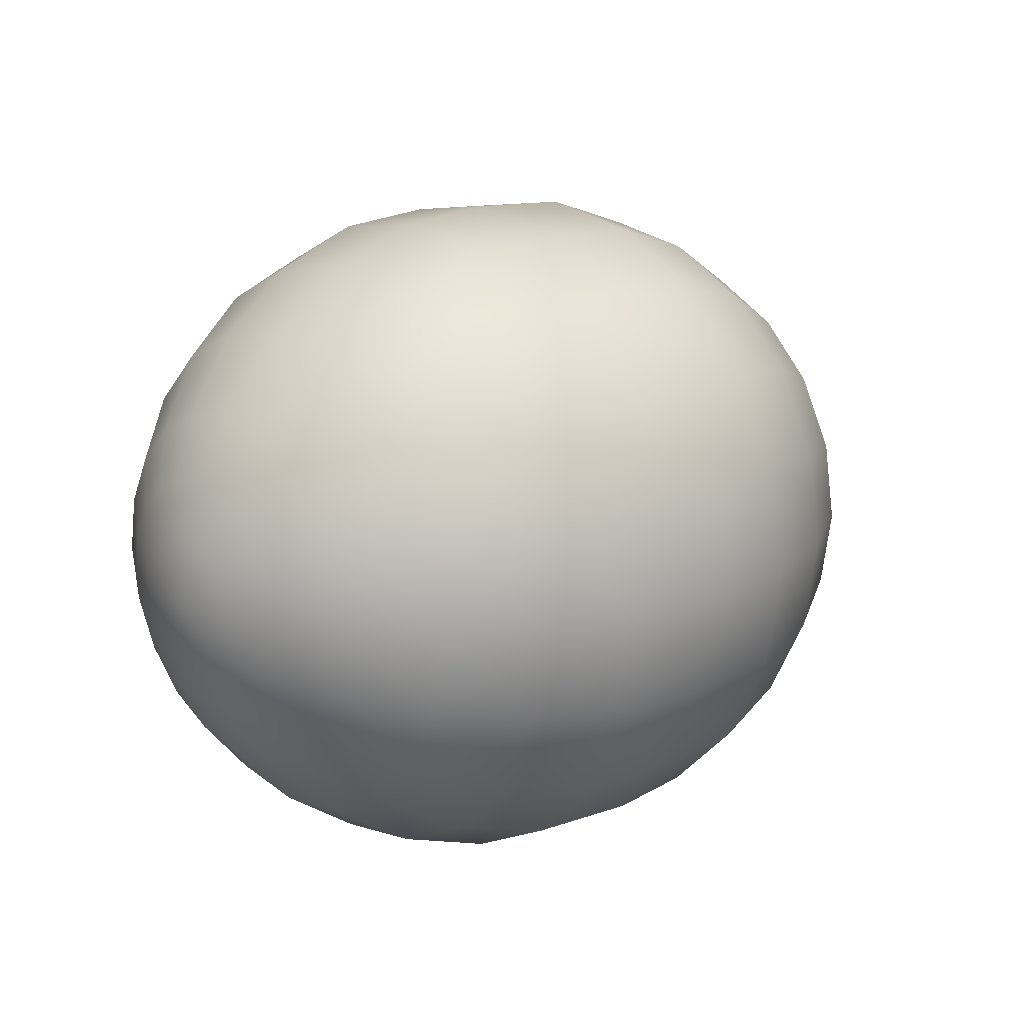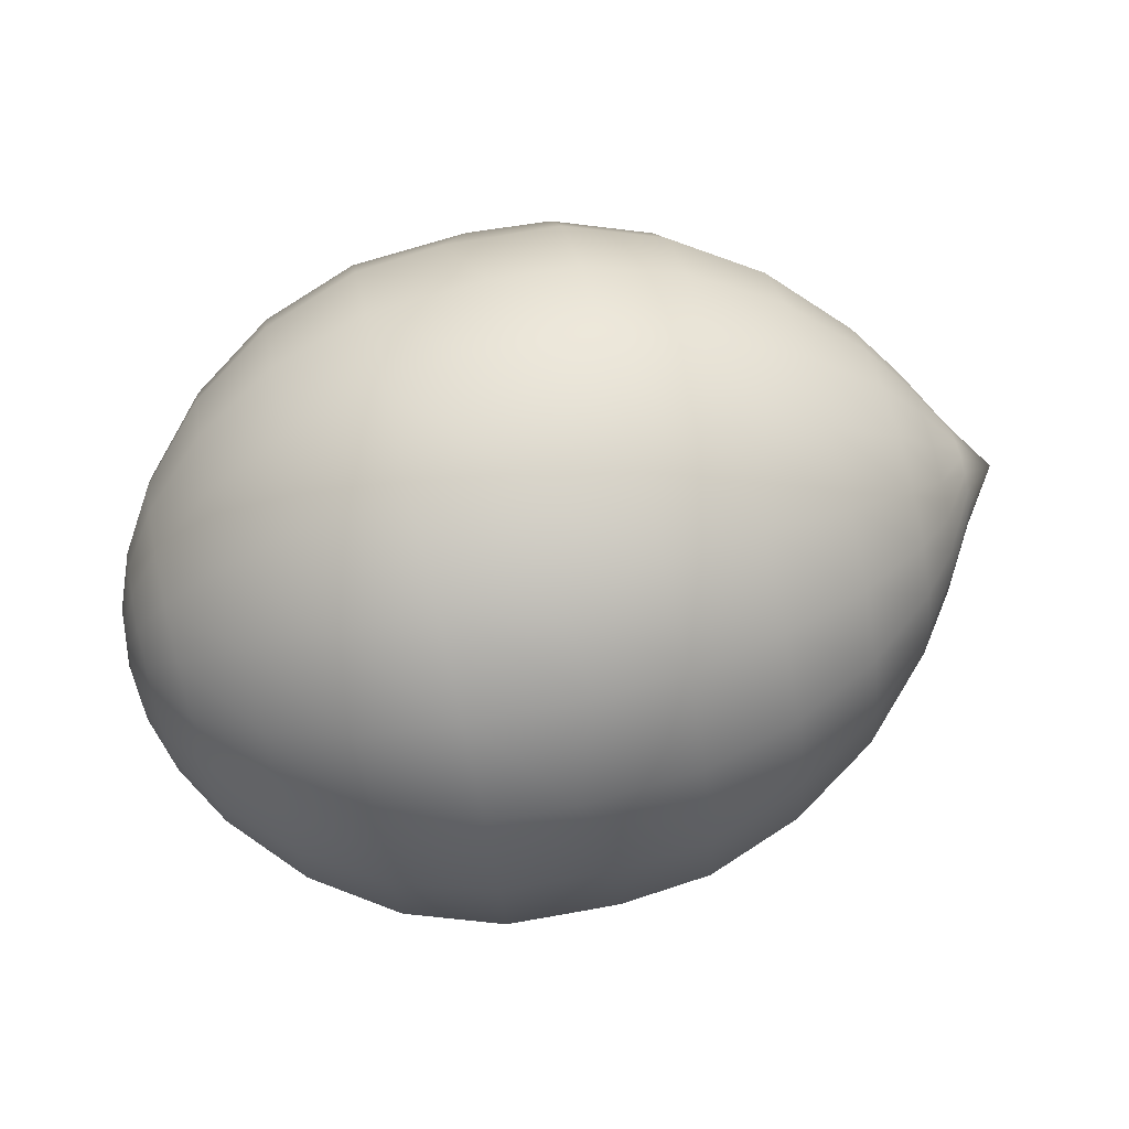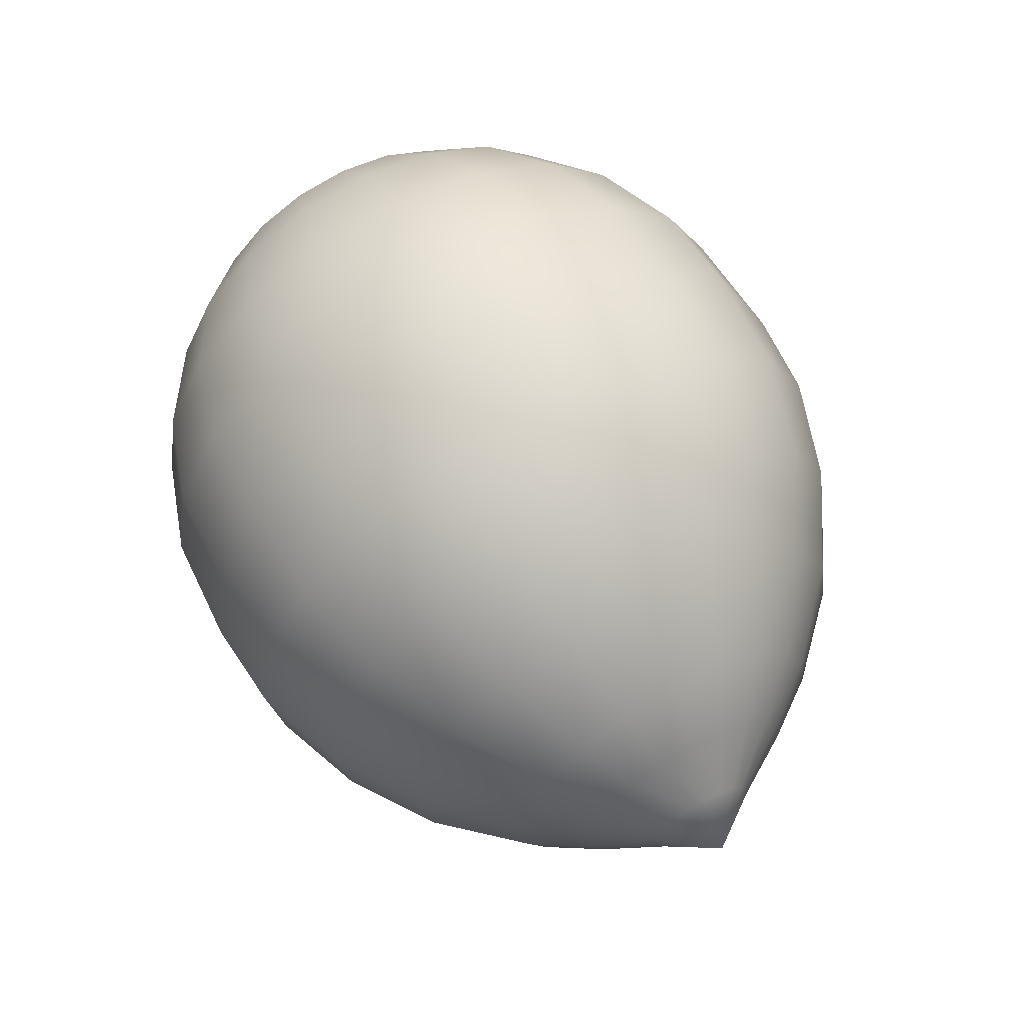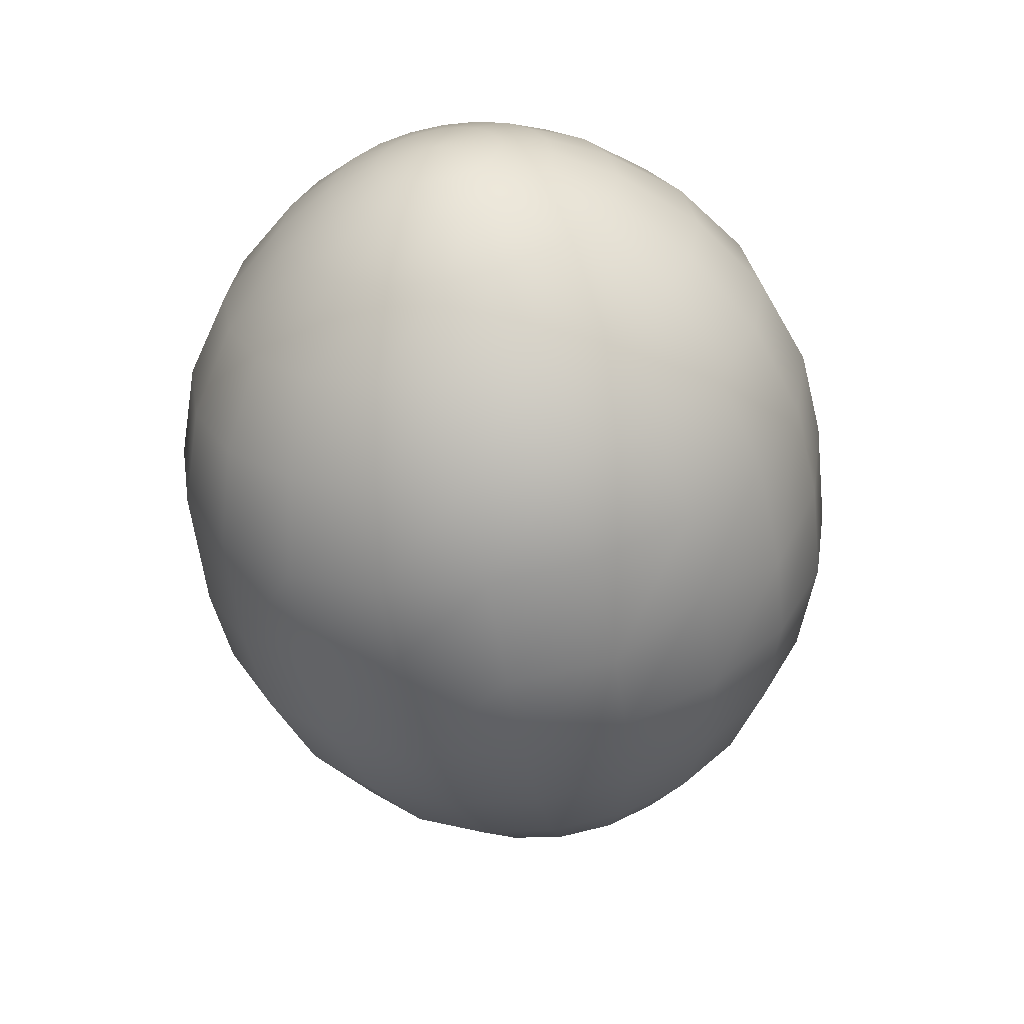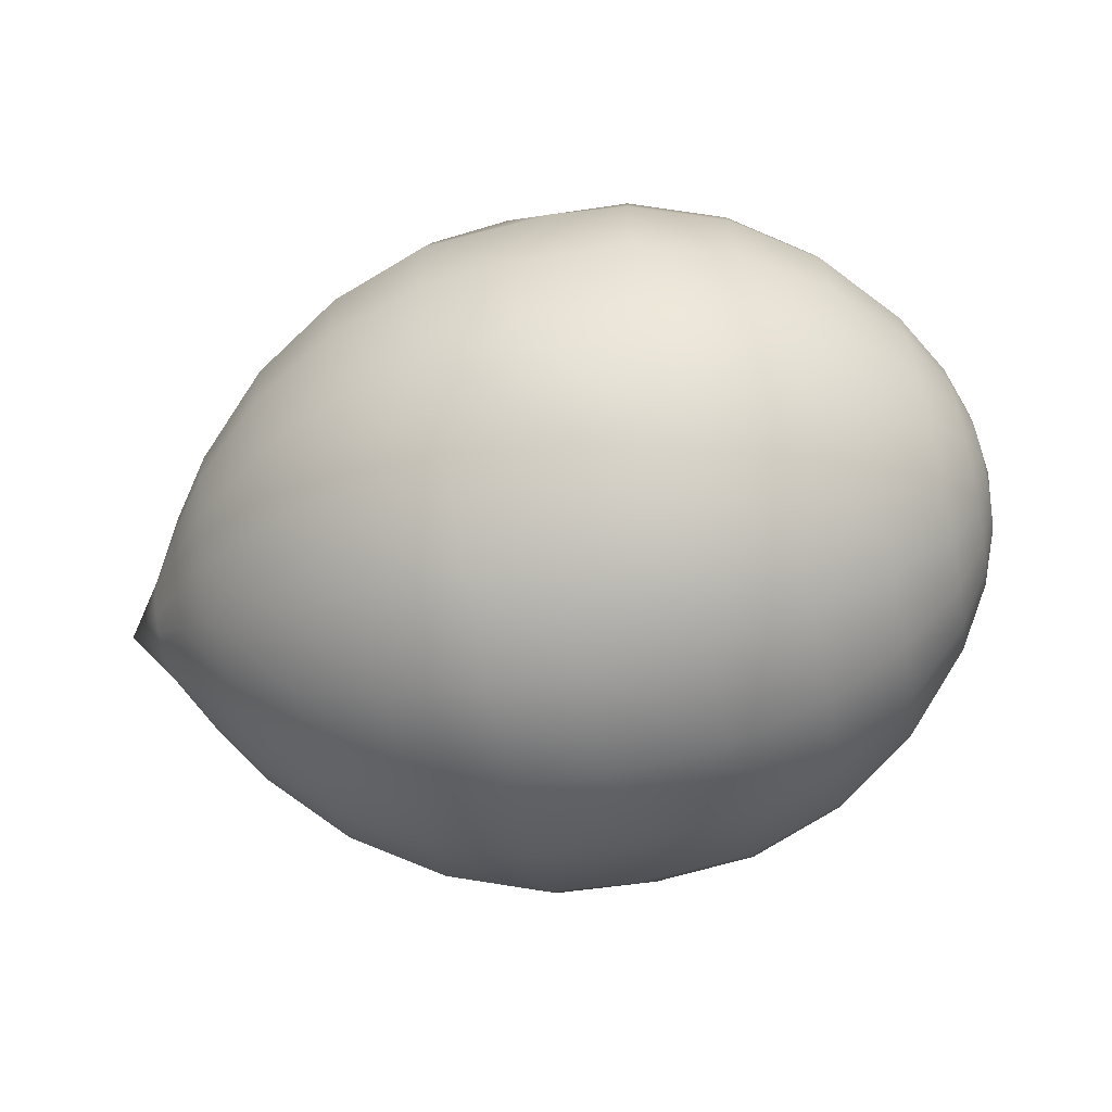
<metadata>
{"format":"obj","ext":"obj","renderer":"f3d","projection":"perspective","resolution":1024,"background":"white","views":[{"elev":17.0,"azim":-42.3,"up":"+Z"},{"elev":73.9,"azim":-13.6,"up":"+Z"},{"elev":63.4,"azim":60.8,"up":"+Z"},{"elev":-56.9,"azim":-80.1,"up":"+Y"},{"elev":-71.7,"azim":-168.5,"up":"+Y"}]}
</metadata>
<code>
g default
v -0.9511 0.4128 0.1351
v -0.9511 0.3511 0.2561
v -0.951 0.2551 0.3521
v -0.951 0.1342 0.4137
v -0.951 5.7e-05 0.435
v -0.951 -0.134 0.4137
v -0.951 -0.255 0.3521
v -0.9511 -0.351 0.2561
v -0.9511 -0.4126 0.1351
v -0.9511 -0.4339 0.001018
v -0.9511 -0.4126 -0.1331
v -0.9511 -0.351 -0.254
v -0.9511 -0.255 -0.35
v -0.9511 -0.134 -0.4117
v -0.9511 5.8e-05 -0.4329
v -0.9511 0.1342 -0.4117
v -0.9511 0.2551 -0.35
v -0.9511 0.3511 -0.254
v -0.9511 0.4128 -0.1331
v -0.9511 0.434 0.00102
v -0.7897 0.5837 0.1907
v -0.7897 0.4965 0.3617
v -0.7897 0.3608 0.4975
v -0.7897 0.1897 0.5847
v -0.7897 5.6e-05 0.6147
v -0.7897 -0.1896 0.5847
v -0.7897 -0.3607 0.4975
v -0.7897 -0.4964 0.3617
v -0.7897 -0.5836 0.1907
v -0.7897 -0.6136 0.001016
v -0.7897 -0.5836 -0.1886
v -0.7897 -0.4964 -0.3597
v -0.7897 -0.3607 -0.4955
v -0.7897 -0.1896 -0.5826
v -0.7897 5.9e-05 -0.6127
v -0.7897 0.1897 -0.5826
v -0.7897 0.3608 -0.4955
v -0.7897 0.4965 -0.3597
v -0.7897 0.5837 -0.1886
v -0.7897 0.6137 0.001019
v -0.588 0.7149 0.2333
v -0.5879 0.6081 0.4428
v -0.5879 0.4418 0.6091
v -0.5879 0.2323 0.7158
v -0.5879 5.6e-05 0.7526
v -0.5879 -0.2322 0.7158
v -0.5879 -0.4417 0.6091
v -0.5879 -0.608 0.4428
v -0.588 -0.7148 0.2333
v -0.588 -0.7516 0.001015
v -0.588 -0.7148 -0.2312
v -0.588 -0.608 -0.4408
v -0.588 -0.4417 -0.607
v -0.588 -0.2322 -0.7138
v -0.588 5.9e-05 -0.7506
v -0.588 0.2323 -0.7138
v -0.588 0.4418 -0.607
v -0.588 0.6081 -0.4408
v -0.588 0.7149 -0.2312
v -0.588 0.7517 0.001018
v -0.3521 0.7943 0.2591
v -0.3521 0.6757 0.4919
v -0.3521 0.4909 0.6766
v -0.3521 0.2581 0.7952
v -0.3521 5.6e-05 0.8361
v -0.3521 -0.258 0.7952
v -0.3521 -0.4908 0.6766
v -0.3521 -0.6755 0.4919
v -0.3521 -0.7942 0.2591
v -0.3521 -0.835 0.001013
v -0.3521 -0.7942 -0.257
v -0.3521 -0.6755 -0.4898
v -0.3521 -0.4908 -0.6746
v -0.3521 -0.258 -0.7932
v -0.3521 5.9e-05 -0.8341
v -0.3521 0.2581 -0.7932
v -0.3521 0.4909 -0.6746
v -0.3521 0.6757 -0.4898
v -0.3521 0.7943 -0.257
v -0.3521 0.8352 0.001016
v -0.06041 0.8106 0.2644
v -0.1384 0.6895 0.5019
v -0.06217 0.501 0.6905
v -0.101 0.2634 0.8115
v -0.1274 5.6e-05 0.8532
v -0.101 -0.2633 0.8115
v -0.06217 -0.5009 0.6905
v -0.1384 -0.6894 0.5019
v -0.06041 -0.8104 0.2644
v -0.07442 -0.8522 0.001011
v -0.1458 -0.8104 -0.2623
v -0.1415 -0.6894 -0.4999
v -0.06827 -0.5009 -0.6884
v -0.04871 -0.2633 -0.8095
v -0.1705 5.9e-05 -0.8512
v -0.04871 0.2634 -0.8095
v -0.06827 0.501 -0.6884
v -0.1415 0.6895 -0.4999
v -0.1458 0.8106 -0.2623
v -0.07442 0.8523 0.001014
v 0.1501 0.7943 0.2591
v 0.1501 0.6757 0.4919
v 0.1501 0.4909 0.6766
v 0.1501 0.2581 0.7952
v 0.1501 5.6e-05 0.8361
v 0.1501 -0.258 0.7952
v 0.1501 -0.4908 0.6766
v 0.1501 -0.6755 0.4919
v 0.1501 -0.7942 0.2591
v 0.1501 -0.835 0.001009
v 0.1501 -0.7942 -0.257
v 0.1501 -0.6755 -0.4898
v 0.1501 -0.4908 -0.6746
v 0.1501 -0.258 -0.7932
v 0.1501 5.9e-05 -0.8341
v 0.1501 0.2581 -0.7932
v 0.1501 0.4909 -0.6746
v 0.1501 0.6757 -0.4898
v 0.1501 0.7943 -0.257
v 0.1501 0.8352 0.001012
v 0.389 0.7149 0.2333
v 0.389 0.6081 0.4428
v 0.389 0.4418 0.6091
v 0.389 0.2323 0.7158
v 0.389 5.6e-05 0.7526
v 0.389 -0.2322 0.7158
v 0.389 -0.4417 0.6091
v 0.389 -0.608 0.4428
v 0.389 -0.7148 0.2333
v 0.389 -0.7516 0.001008
v 0.389 -0.7148 -0.2313
v 0.389 -0.608 -0.4408
v 0.389 -0.4417 -0.6071
v 0.389 -0.2322 -0.7138
v 0.389 5.9e-05 -0.7506
v 0.389 0.2323 -0.7138
v 0.389 0.4418 -0.6071
v 0.389 0.6081 -0.4408
v 0.389 0.7149 -0.2313
v 0.389 0.7517 0.001011
v 0.6104 0.5837 0.1906
v 0.6104 0.4965 0.3617
v 0.6105 0.3608 0.4975
v 0.6105 0.1897 0.5847
v 0.6105 5.6e-05 0.6147
v 0.6105 -0.1896 0.5847
v 0.6105 -0.3607 0.4975
v 0.6104 -0.4964 0.3617
v 0.6104 -0.5836 0.1906
v 0.6104 -0.6136 0.001006
v 0.6104 -0.5836 -0.1886
v 0.6104 -0.4964 -0.3597
v 0.6104 -0.3607 -0.4955
v 0.6104 -0.1896 -0.5826
v 0.6104 5.9e-05 -0.6127
v 0.6104 0.1897 -0.5826
v 0.6104 0.3608 -0.4955
v 0.6104 0.4965 -0.3597
v 0.6104 0.5837 -0.1886
v 0.6104 0.6137 0.001009
v 0.7975 0.4073 0.1333
v 0.7975 0.3465 0.2527
v 0.7975 0.2517 0.3474
v 0.7975 0.1324 0.4082
v 0.7975 5.7e-05 0.4292
v 0.7975 -0.1323 0.4082
v 0.7975 -0.2516 0.3474
v 0.7975 -0.3463 0.2527
v 0.7975 -0.4072 0.1333
v 0.7975 -0.4281 0.001005
v 0.7975 -0.4072 -0.1313
v 0.7975 -0.3463 -0.2507
v 0.7975 -0.2516 -0.3454
v 0.7975 -0.1323 -0.4062
v 0.7975 5.8e-05 -0.4272
v 0.7975 0.1324 -0.4062
v 0.7975 0.2517 -0.3454
v 0.7975 0.3465 -0.2507
v 0.7975 0.4073 -0.1313
v 0.7975 0.4282 0.001007
v -1.106 5.7e-05 0.00102
v 1.091 5.7e-05 0.001004
v -1.039 0.2695 0.08857
v -1.083 0.1496 0.04961
v -1.039 0.2293 0.1676
v -1.083 0.1273 0.09345
v -1.039 0.1666 0.2302
v -1.083 0.09248 0.1282
v -1.039 0.08761 0.2705
v -1.083 0.04865 0.1506
v -1.039 5.7e-05 0.2843
v -1.083 5.7e-05 0.1583
v -1.039 -0.0875 0.2705
v -1.083 -0.04853 0.1506
v -1.039 -0.1665 0.2302
v -1.083 -0.09237 0.1282
v -1.039 -0.2292 0.1676
v -1.083 -0.1272 0.09345
v -1.039 -0.2694 0.08857
v -1.083 -0.1495 0.04961
v -1.039 -0.2833 0.001019
v -1.083 -0.1572 0.001019
v -1.039 -0.2694 -0.08653
v -1.083 -0.1495 -0.04757
v -1.039 -0.2292 -0.1655
v -1.083 -0.1272 -0.09141
v -1.039 -0.1665 -0.2282
v -1.083 -0.09237 -0.1262
v -1.039 -0.0875 -0.2684
v -1.083 -0.04853 -0.1485
v -1.039 5.8e-05 -0.2823
v -1.083 5.8e-05 -0.1562
v -1.039 0.08761 -0.2684
v -1.083 0.04865 -0.1485
v -1.039 0.1666 -0.2282
v -1.083 0.09248 -0.1262
v -1.039 0.2293 -0.1655
v -1.083 0.1273 -0.09141
v -1.039 0.2695 -0.08653
v -1.083 0.1496 -0.04757
v -1.039 0.2834 0.00102
v -1.083 0.1573 0.00102
v 0.8997 0.2734 0.08982
v 0.9939 0.1279 0.04254
v 0.8997 0.2326 0.1699
v 0.9939 0.1088 0.08002
v 0.8997 0.169 0.2335
v 0.9939 0.07907 0.1098
v 0.8997 0.08887 0.2744
v 0.9939 0.0416 0.1288
v 0.8997 5.7e-05 0.2884
v 0.9939 5.7e-05 0.1354
v 0.8997 -0.08876 0.2744
v 0.9939 -0.04148 0.1288
v 0.8997 -0.1689 0.2335
v 0.9939 -0.07895 0.1098
v 0.8997 -0.2325 0.1699
v 0.9939 -0.1087 0.08001
v 0.8997 -0.2733 0.08982
v 0.9939 -0.1278 0.04254
v 0.8997 -0.2874 0.001005
v 0.9939 -0.1344 0.001004
v 0.8997 -0.2733 -0.08781
v 0.9939 -0.1278 -0.04053
v 0.8997 -0.2325 -0.1679
v 0.9939 -0.1087 -0.07801
v 0.8997 -0.1689 -0.2315
v 0.9939 -0.07895 -0.1077
v 0.8997 -0.08876 -0.2723
v 0.9939 -0.04148 -0.1268
v 0.8997 5.8e-05 -0.2864
v 0.9939 5.8e-05 -0.1334
v 0.8997 0.08887 -0.2723
v 0.9939 0.0416 -0.1268
v 0.8997 0.169 -0.2315
v 0.9939 0.07907 -0.1077
v 0.8997 0.2326 -0.1679
v 0.9939 0.1088 -0.07801
v 0.8997 0.2734 -0.08781
v 0.9939 0.1279 -0.04053
v 0.8997 0.2875 0.001006
v 0.9939 0.1345 0.001005
g FoodMediumRLowerLeg
f 1 2 22 21
f 2 3 23 22
f 3 4 24 23
f 4 5 25 24
f 5 6 26 25
f 6 7 27 26
f 7 8 28 27
f 8 9 29 28
f 9 10 30 29
f 10 11 31 30
f 11 12 32 31
f 12 13 33 32
f 13 14 34 33
f 14 15 35 34
f 15 16 36 35
f 16 17 37 36
f 17 18 38 37
f 18 19 39 38
f 19 20 40 39
f 20 1 21 40
f 21 22 42 41
f 22 23 43 42
f 23 24 44 43
f 24 25 45 44
f 25 26 46 45
f 26 27 47 46
f 27 28 48 47
f 28 29 49 48
f 29 30 50 49
f 30 31 51 50
f 31 32 52 51
f 32 33 53 52
f 33 34 54 53
f 34 35 55 54
f 35 36 56 55
f 36 37 57 56
f 37 38 58 57
f 38 39 59 58
f 39 40 60 59
f 40 21 41 60
f 41 42 62 61
f 42 43 63 62
f 43 44 64 63
f 44 45 65 64
f 45 46 66 65
f 46 47 67 66
f 47 48 68 67
f 48 49 69 68
f 49 50 70 69
f 50 51 71 70
f 51 52 72 71
f 52 53 73 72
f 53 54 74 73
f 54 55 75 74
f 55 56 76 75
f 56 57 77 76
f 57 58 78 77
f 58 59 79 78
f 59 60 80 79
f 60 41 61 80
f 61 62 82 81
f 62 63 83 82
f 63 64 84 83
f 64 65 85 84
f 65 66 86 85
f 66 67 87 86
f 67 68 88 87
f 68 69 89 88
f 69 70 90 89
f 70 71 91 90
f 71 72 92 91
f 72 73 93 92
f 73 74 94 93
f 74 75 95 94
f 75 76 96 95
f 76 77 97 96
f 77 78 98 97
f 78 79 99 98
f 79 80 100 99
f 80 61 81 100
f 81 82 102 101
f 82 83 103 102
f 83 84 104 103
f 84 85 105 104
f 85 86 106 105
f 86 87 107 106
f 87 88 108 107
f 88 89 109 108
f 89 90 110 109
f 90 91 111 110
f 91 92 112 111
f 92 93 113 112
f 93 94 114 113
f 94 95 115 114
f 95 96 116 115
f 96 97 117 116
f 97 98 118 117
f 98 99 119 118
f 99 100 120 119
f 100 81 101 120
f 101 102 122 121
f 102 103 123 122
f 103 104 124 123
f 104 105 125 124
f 105 106 126 125
f 106 107 127 126
f 107 108 128 127
f 108 109 129 128
f 109 110 130 129
f 110 111 131 130
f 111 112 132 131
f 112 113 133 132
f 113 114 134 133
f 114 115 135 134
f 115 116 136 135
f 116 117 137 136
f 117 118 138 137
f 118 119 139 138
f 119 120 140 139
f 120 101 121 140
f 121 122 142 141
f 122 123 143 142
f 123 124 144 143
f 124 125 145 144
f 125 126 146 145
f 126 127 147 146
f 127 128 148 147
f 128 129 149 148
f 129 130 150 149
f 130 131 151 150
f 131 132 152 151
f 132 133 153 152
f 133 134 154 153
f 134 135 155 154
f 135 136 156 155
f 136 137 157 156
f 137 138 158 157
f 138 139 159 158
f 139 140 160 159
f 140 121 141 160
f 141 142 162 161
f 142 143 163 162
f 143 144 164 163
f 144 145 165 164
f 145 146 166 165
f 146 147 167 166
f 147 148 168 167
f 148 149 169 168
f 149 150 170 169
f 150 151 171 170
f 151 152 172 171
f 152 153 173 172
f 153 154 174 173
f 154 155 175 174
f 155 156 176 175
f 156 157 177 176
f 157 158 178 177
f 158 159 179 178
f 159 160 180 179
f 160 141 161 180
f 183 184 186 185
f 184 183 221 222
f 185 186 188 187
f 187 188 190 189
f 189 190 192 191
f 191 192 194 193
f 193 194 196 195
f 195 196 198 197
f 197 198 200 199
f 199 200 202 201
f 201 202 204 203
f 203 204 206 205
f 205 206 208 207
f 207 208 210 209
f 209 210 212 211
f 211 212 214 213
f 213 214 216 215
f 215 216 218 217
f 217 218 220 219
f 219 220 222 221
f 183 185 2 1
f 185 187 3 2
f 187 189 4 3
f 189 191 5 4
f 191 193 6 5
f 193 195 7 6
f 195 197 8 7
f 197 199 9 8
f 199 201 10 9
f 201 203 11 10
f 203 205 12 11
f 205 207 13 12
f 207 209 14 13
f 209 211 15 14
f 211 213 16 15
f 213 215 17 16
f 215 217 18 17
f 217 219 19 18
f 219 221 20 19
f 221 183 1 20
f 186 184 181
f 188 186 181
f 190 188 181
f 192 190 181
f 194 192 181
f 196 194 181
f 198 196 181
f 200 198 181
f 202 200 181
f 204 202 181
f 206 204 181
f 208 206 181
f 210 208 181
f 212 210 181
f 214 212 181
f 216 214 181
f 218 216 181
f 220 218 181
f 222 220 181
f 184 222 181
f 223 224 262 261
f 224 223 225 226
f 226 225 227 228
f 228 227 229 230
f 230 229 231 232
f 232 231 233 234
f 234 233 235 236
f 236 235 237 238
f 238 237 239 240
f 240 239 241 242
f 242 241 243 244
f 244 243 245 246
f 246 245 247 248
f 248 247 249 250
f 250 249 251 252
f 252 251 253 254
f 254 253 255 256
f 256 255 257 258
f 258 257 259 260
f 260 259 261 262
f 161 162 225 223
f 162 163 227 225
f 163 164 229 227
f 164 165 231 229
f 165 166 233 231
f 166 167 235 233
f 167 168 237 235
f 168 169 239 237
f 169 170 241 239
f 170 171 243 241
f 171 172 245 243
f 172 173 247 245
f 173 174 249 247
f 174 175 251 249
f 175 176 253 251
f 176 177 255 253
f 177 178 257 255
f 178 179 259 257
f 179 180 261 259
f 180 161 223 261
f 224 226 182
f 226 228 182
f 228 230 182
f 230 232 182
f 232 234 182
f 234 236 182
f 236 238 182
f 238 240 182
f 240 242 182
f 242 244 182
f 244 246 182
f 246 248 182
f 248 250 182
f 250 252 182
f 252 254 182
f 254 256 182
f 256 258 182
f 258 260 182
f 260 262 182
f 262 224 182

</code>
